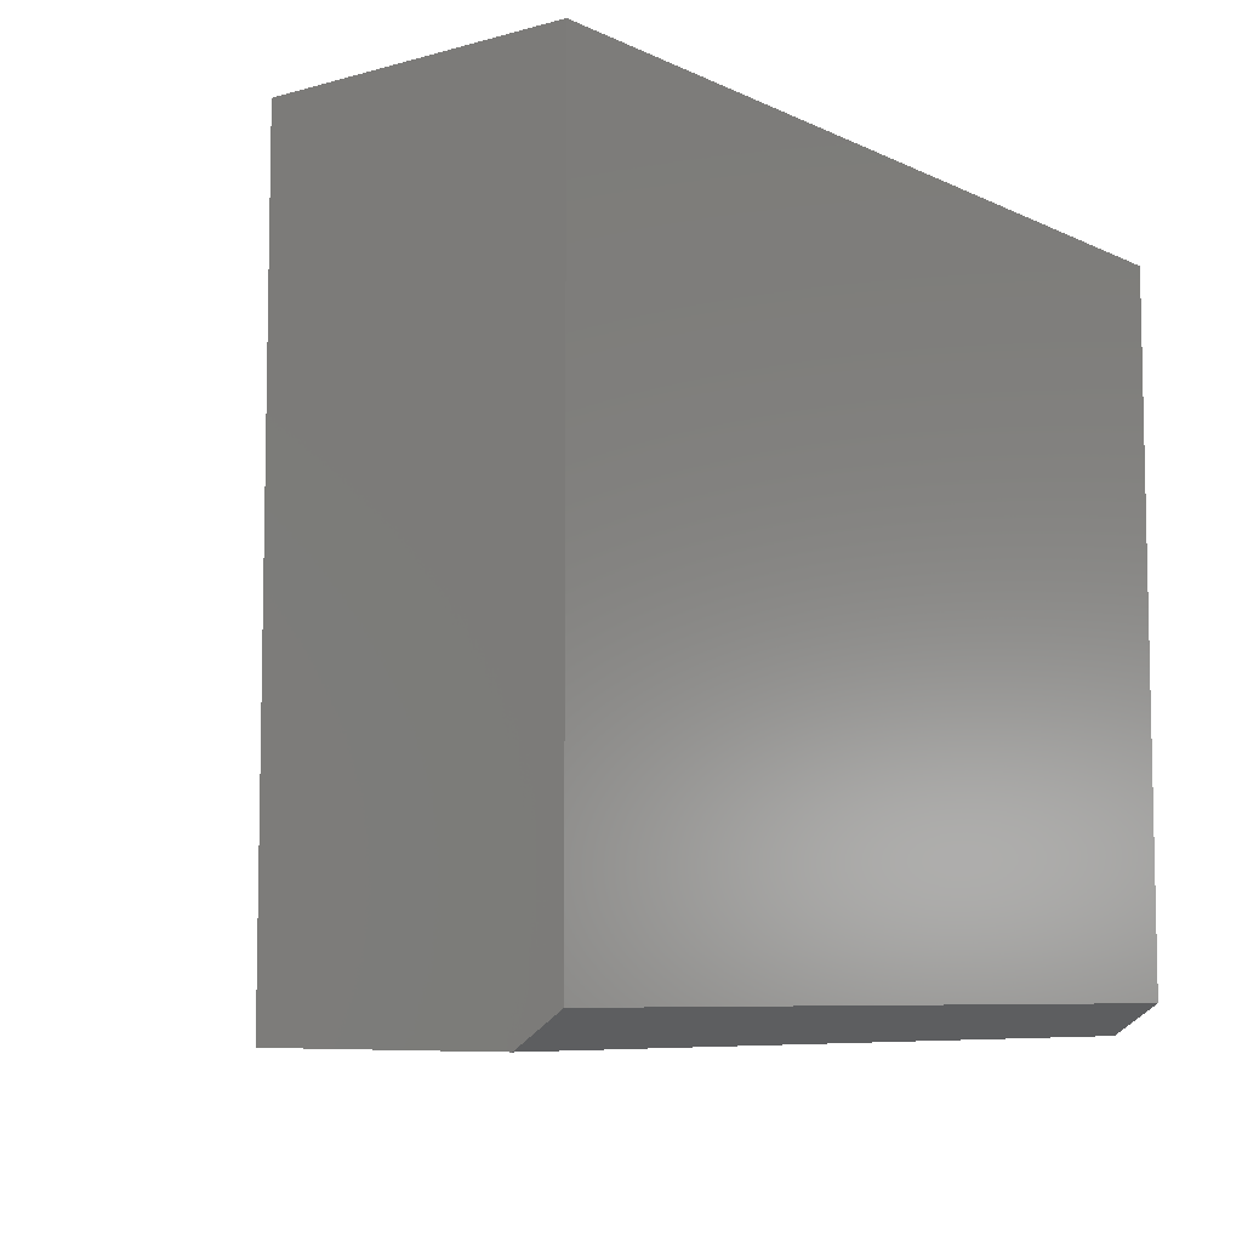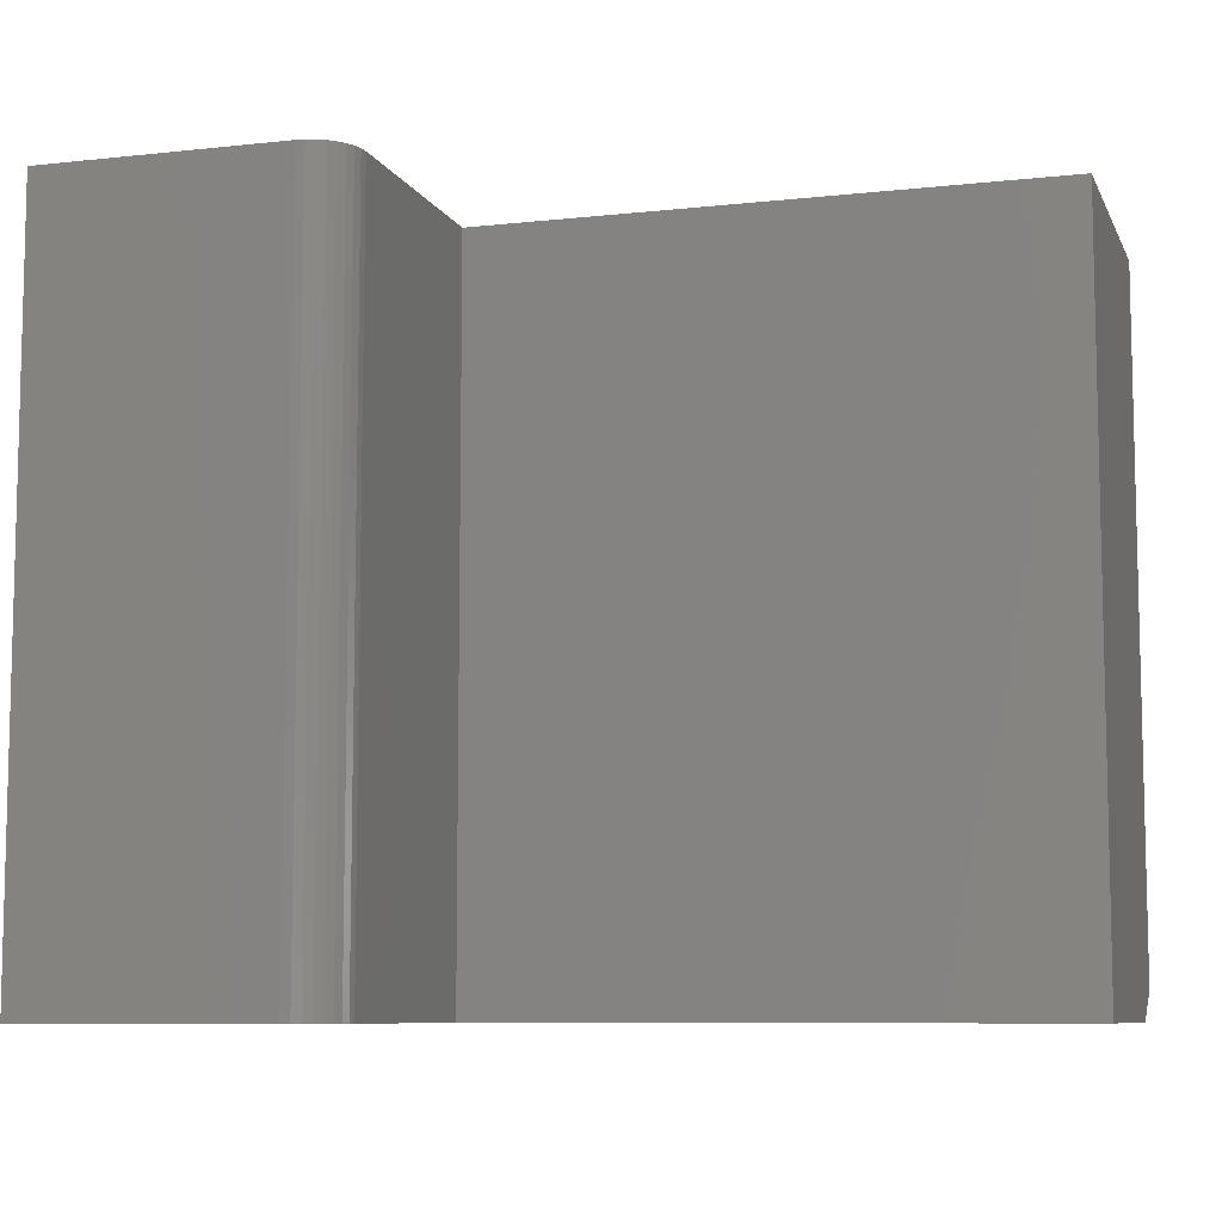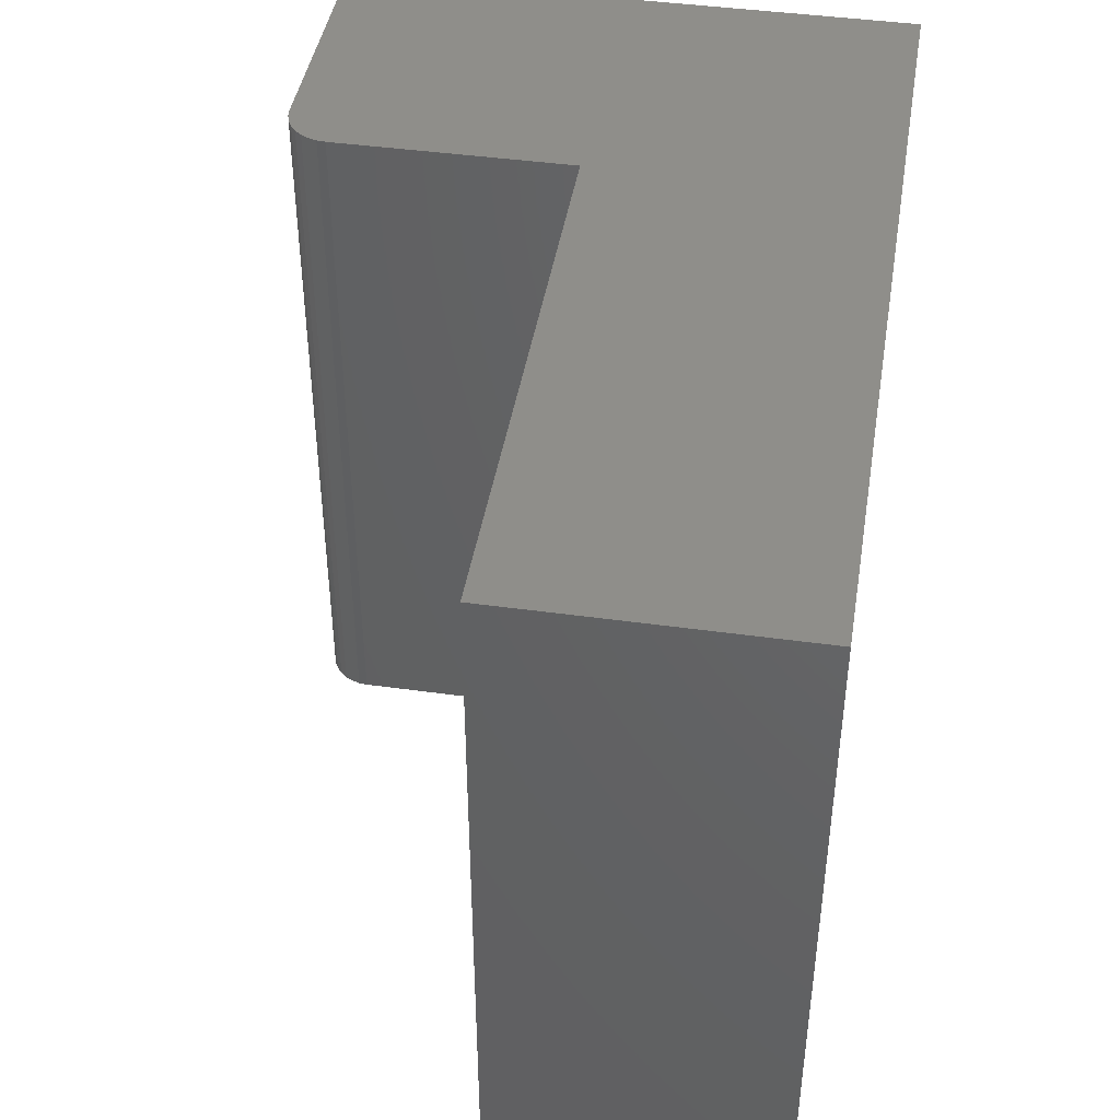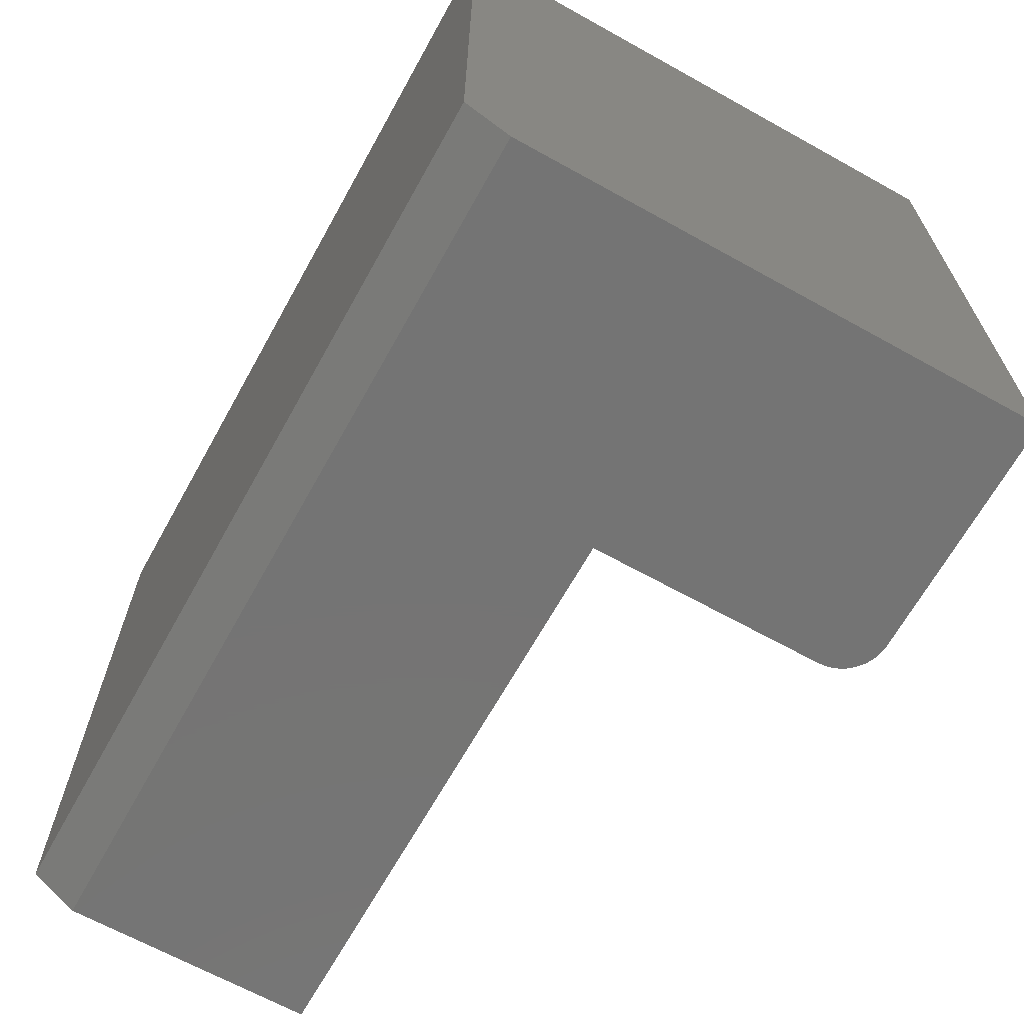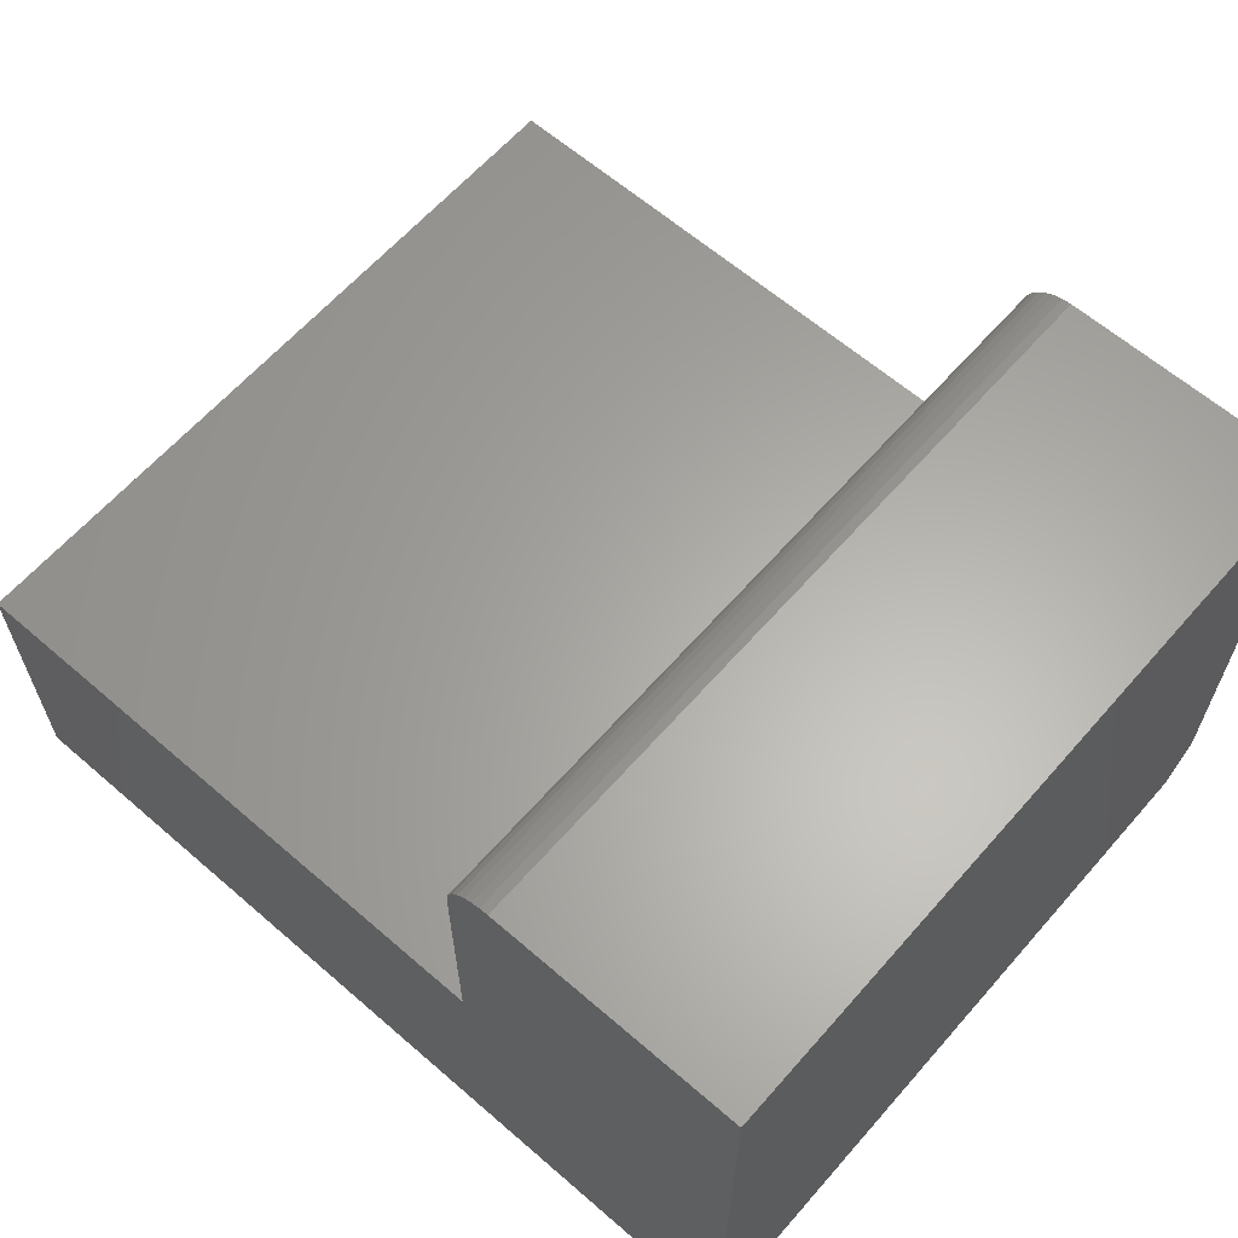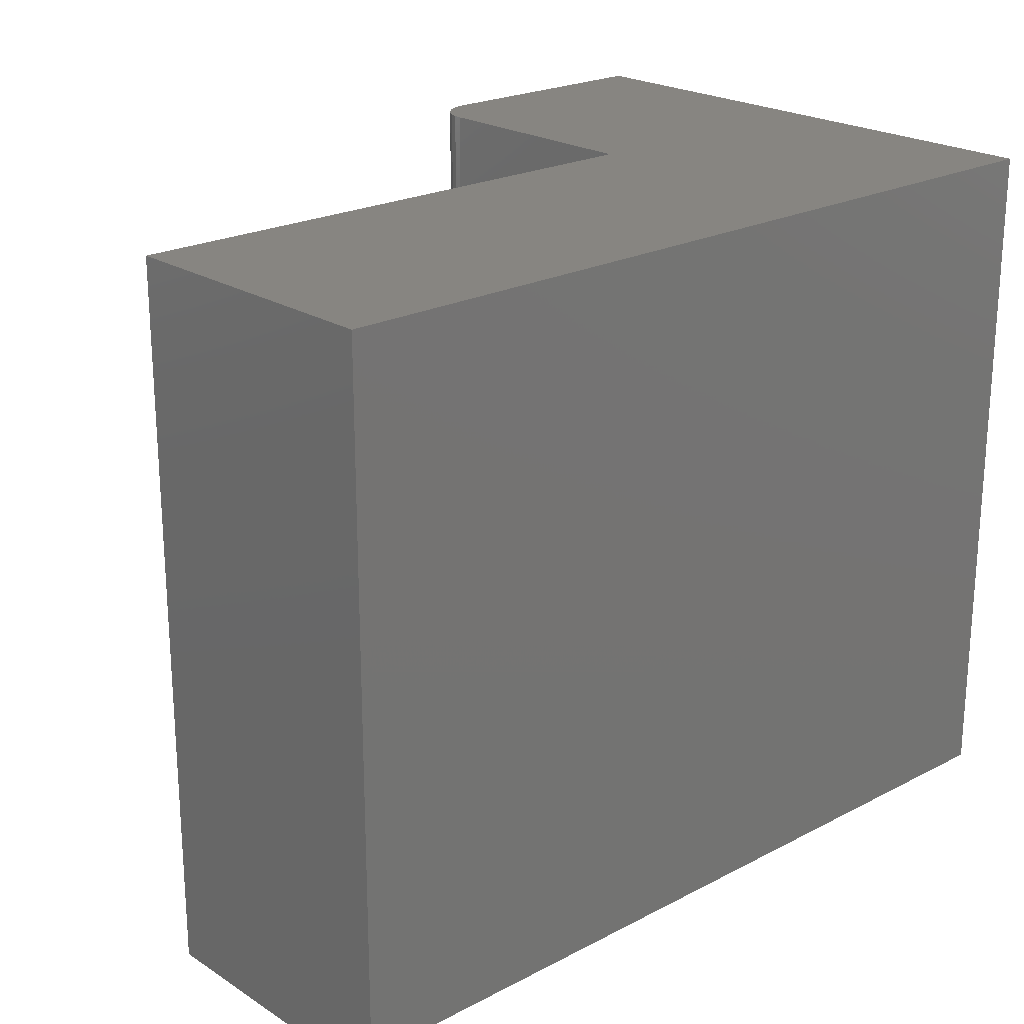
<metadata>
{"format":"stl","ext":"stl","renderer":"f3d","projection":"perspective","resolution":1024,"background":"white","views":[{"elev":-7.5,"azim":127.8,"up":"+Y"},{"elev":-8.3,"azim":16.8,"up":"+Y"},{"elev":43.5,"azim":99.3,"up":"+Y"},{"elev":-66.6,"azim":-119.1,"up":"+Y"},{"elev":62.9,"azim":-138.8,"up":"+Z"},{"elev":22.1,"azim":137.8,"up":"+Y"}]}
</metadata>
<code>
# stl→obj: 30 verts, 56 faces
v -0.1896 -0.75 0.3927
v -0.1716 -0.75 0.3891
v -0.1804 -0.75 0.3918
v -0.4453 -0.75 0.3927
v -0.4453 -0.75 -0.1562
v -0.1427 -0.75 0.09951
v -0.1427 -0.75 0.3458
v -0.1436 -0.75 0.355
v -0.1462 -0.75 0.3637
v -0.1506 -0.75 0.3718
v -0.1564 -0.75 0.379
v -0.1635 -0.75 0.3848
v 0.4531 -0.75 -0.1562
v 0.4531 -0.75 0.09951
v -0.1804 4.773e-17 0.3918
v -0.1716 4.807e-17 0.3891
v -0.1896 4.727e-17 0.3927
v -0.4453 3.307e-17 0.3927
v -0.1635 4.828e-17 0.3848
v -0.1564 4.835e-17 0.379
v -0.1506 4.828e-17 0.3718
v -0.1462 4.807e-17 0.3637
v -0.1436 4.773e-17 0.355
v -0.1427 4.727e-17 0.3458
v -0.4453 0 -0.2031
v -0.1427 3.36e-17 0.09951
v 0.4531 6.667e-17 0.09951
v 0.4531 4.987e-17 -0.2031
v -0.4453 -0.7188 -0.2031
v 0.4531 -0.7188 -0.2031
f 1 2 3
f 4 5 6
f 4 6 7
f 4 7 8
f 4 8 9
f 4 9 10
f 4 10 11
f 4 11 12
f 4 12 2
f 4 2 1
f 5 13 6
f 6 13 14
f 15 16 17
f 18 17 16
f 18 16 19
f 18 19 20
f 18 20 21
f 18 21 22
f 18 22 23
f 18 23 24
f 18 24 25
f 24 26 25
f 25 26 27
f 25 27 28
f 17 18 1
f 1 18 4
f 26 24 6
f 6 24 7
f 17 1 15
f 15 1 3
f 15 3 16
f 16 3 2
f 16 2 19
f 19 2 12
f 19 12 20
f 20 12 11
f 20 11 21
f 21 11 10
f 21 10 22
f 22 10 9
f 22 9 23
f 23 9 8
f 23 8 24
f 24 8 7
f 18 25 4
f 4 25 29
f 4 29 5
f 28 27 30
f 30 27 14
f 30 14 13
f 29 25 30
f 30 25 28
f 13 5 30
f 30 5 29
f 27 26 14
f 14 26 6

</code>
